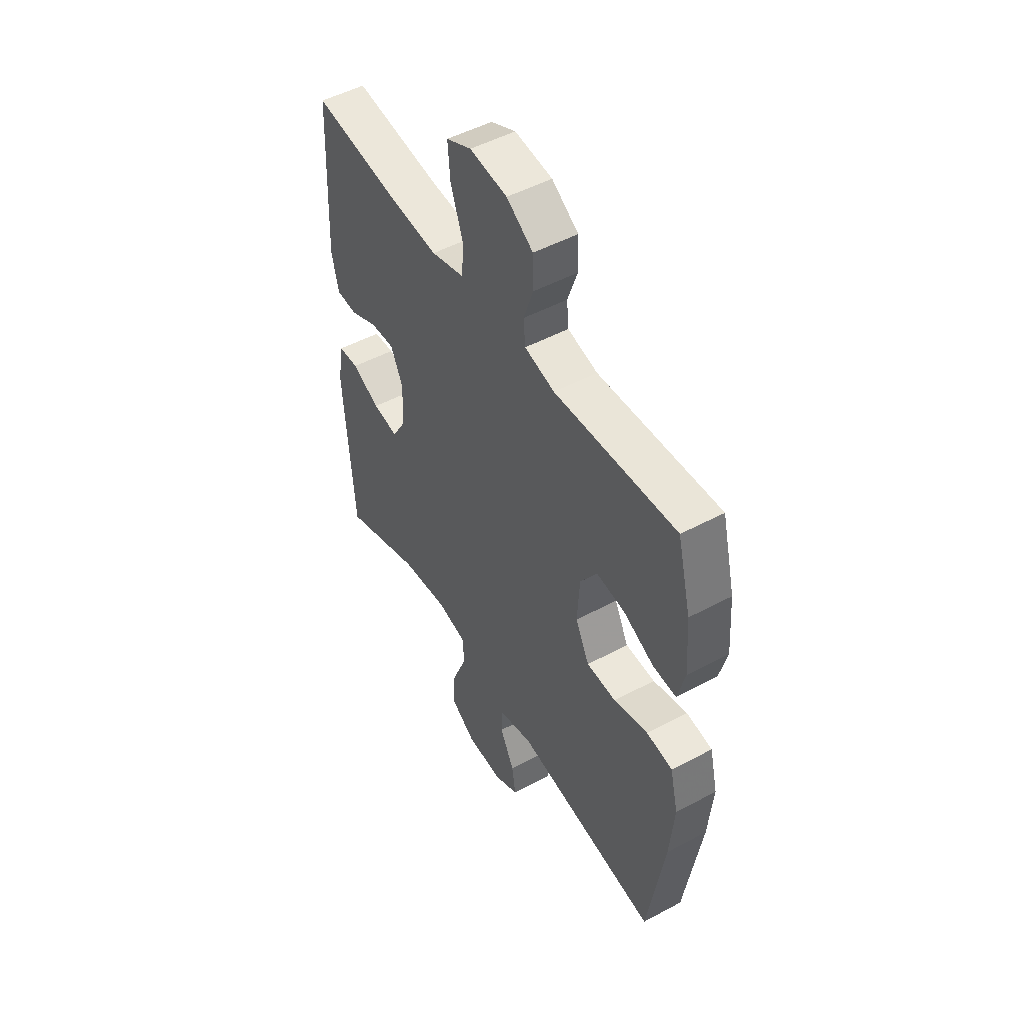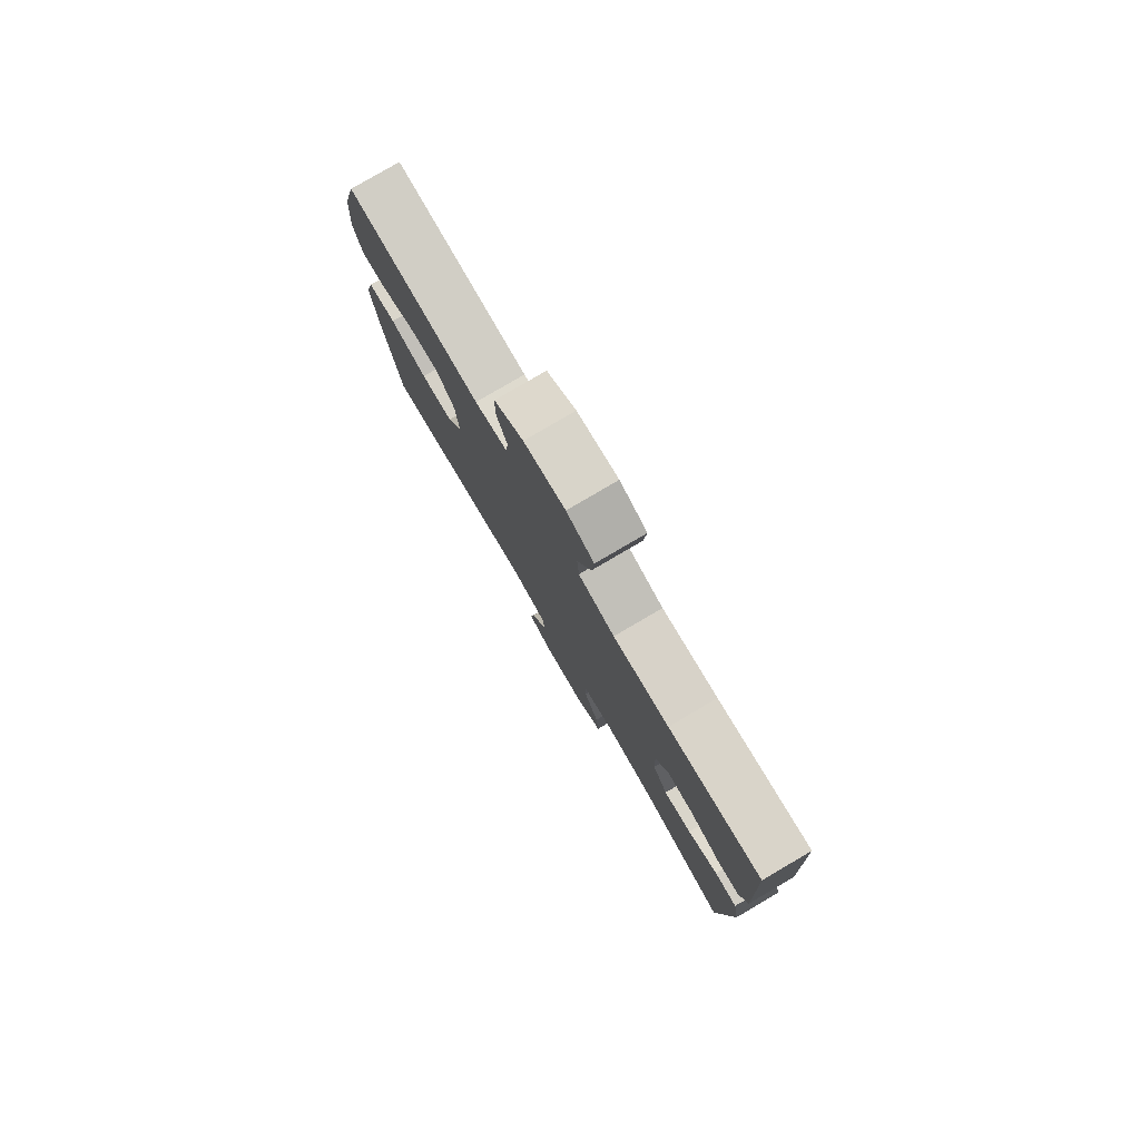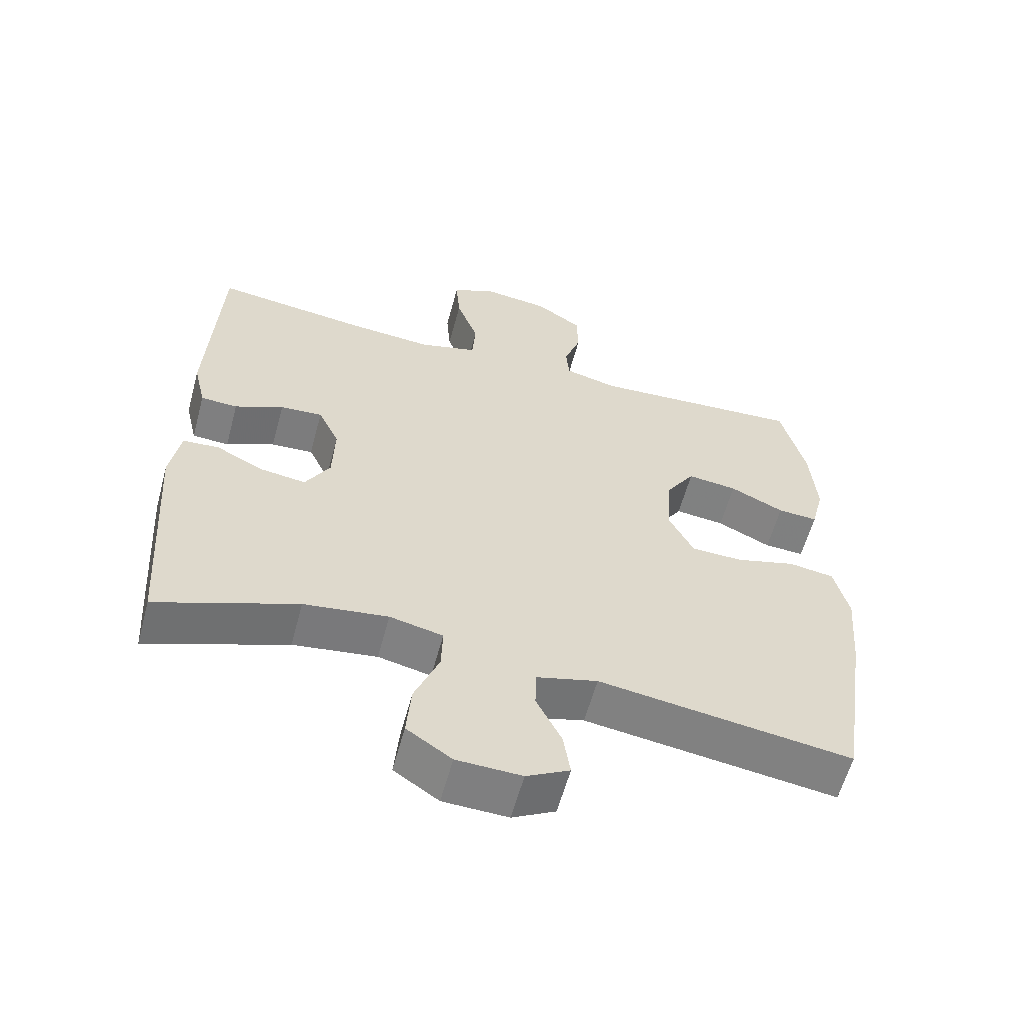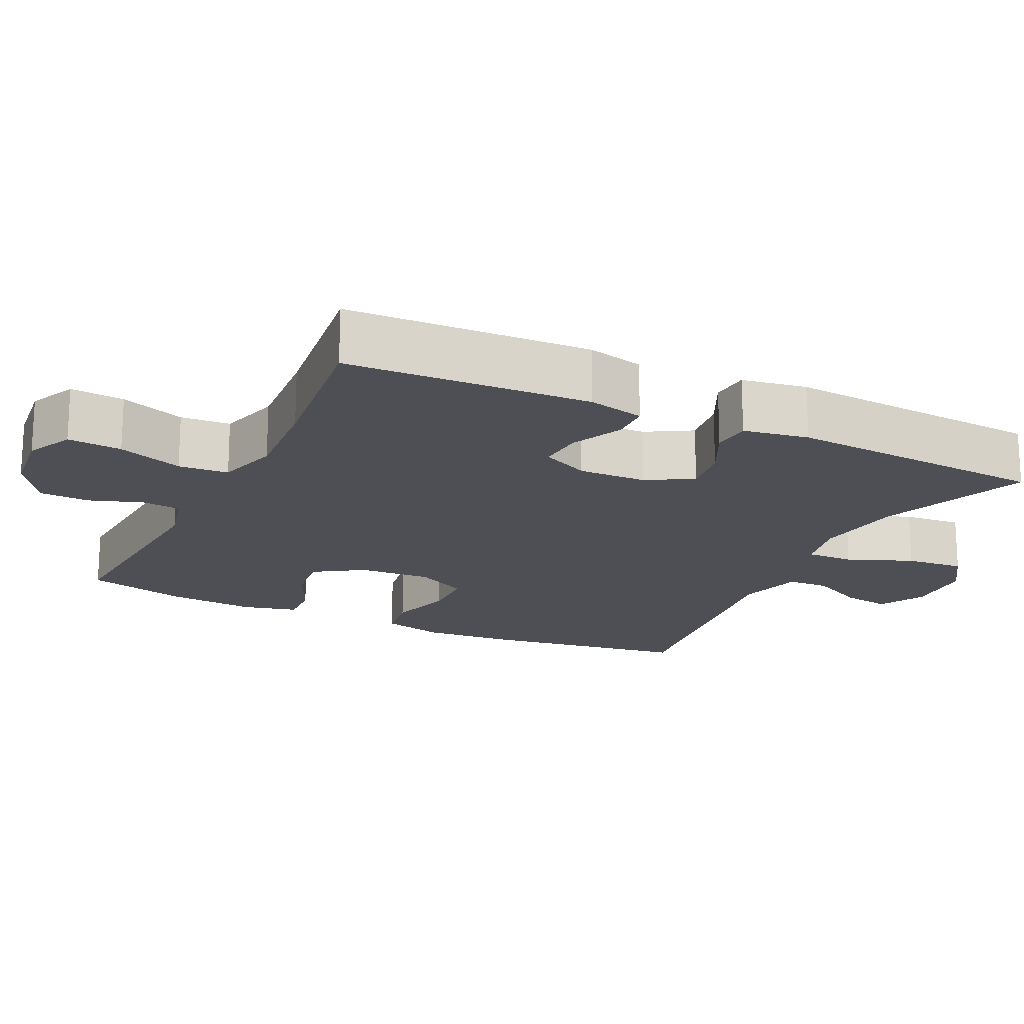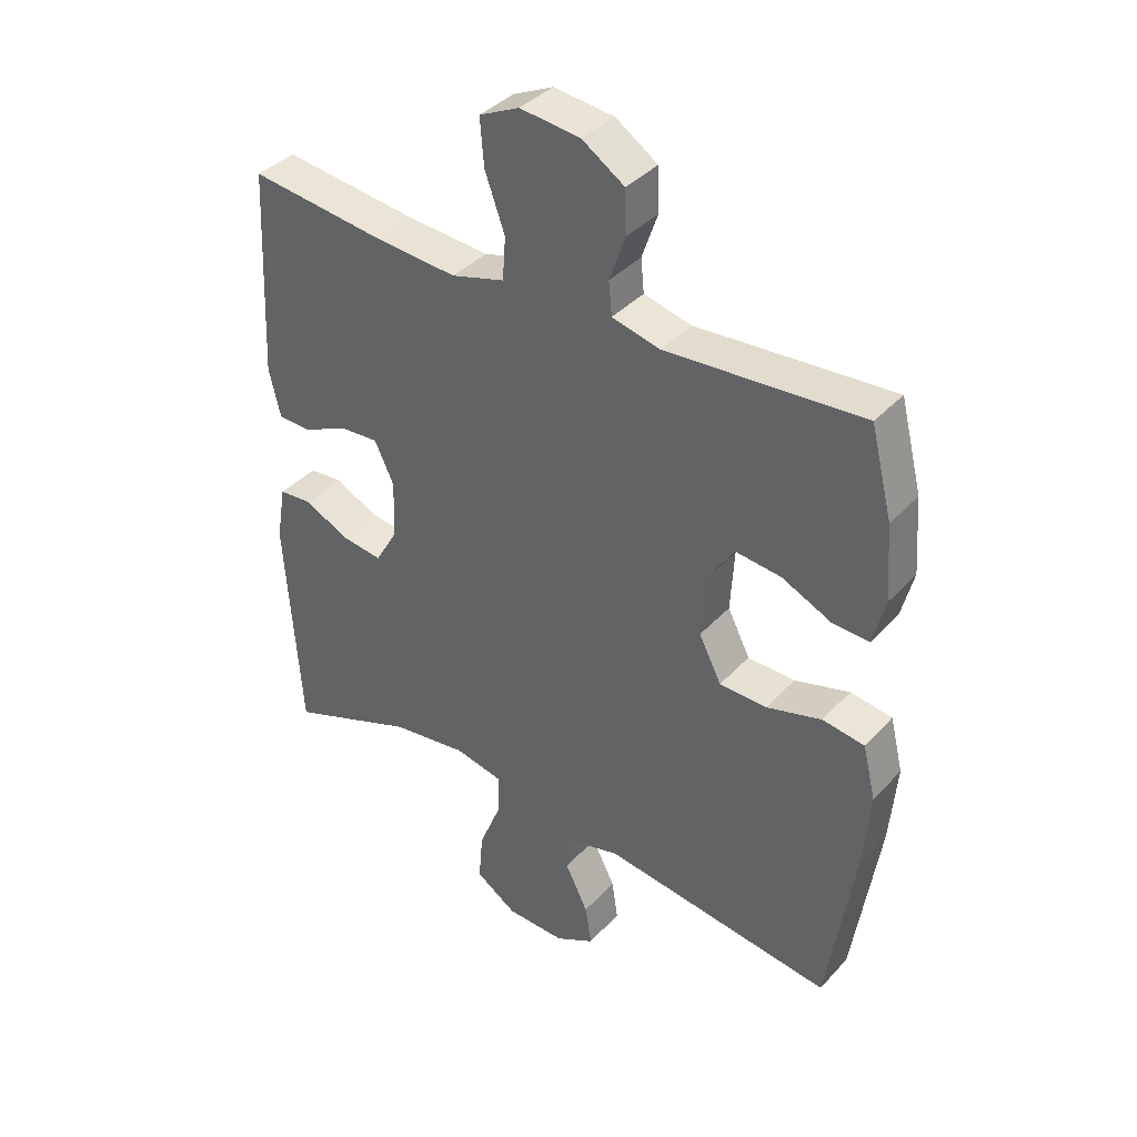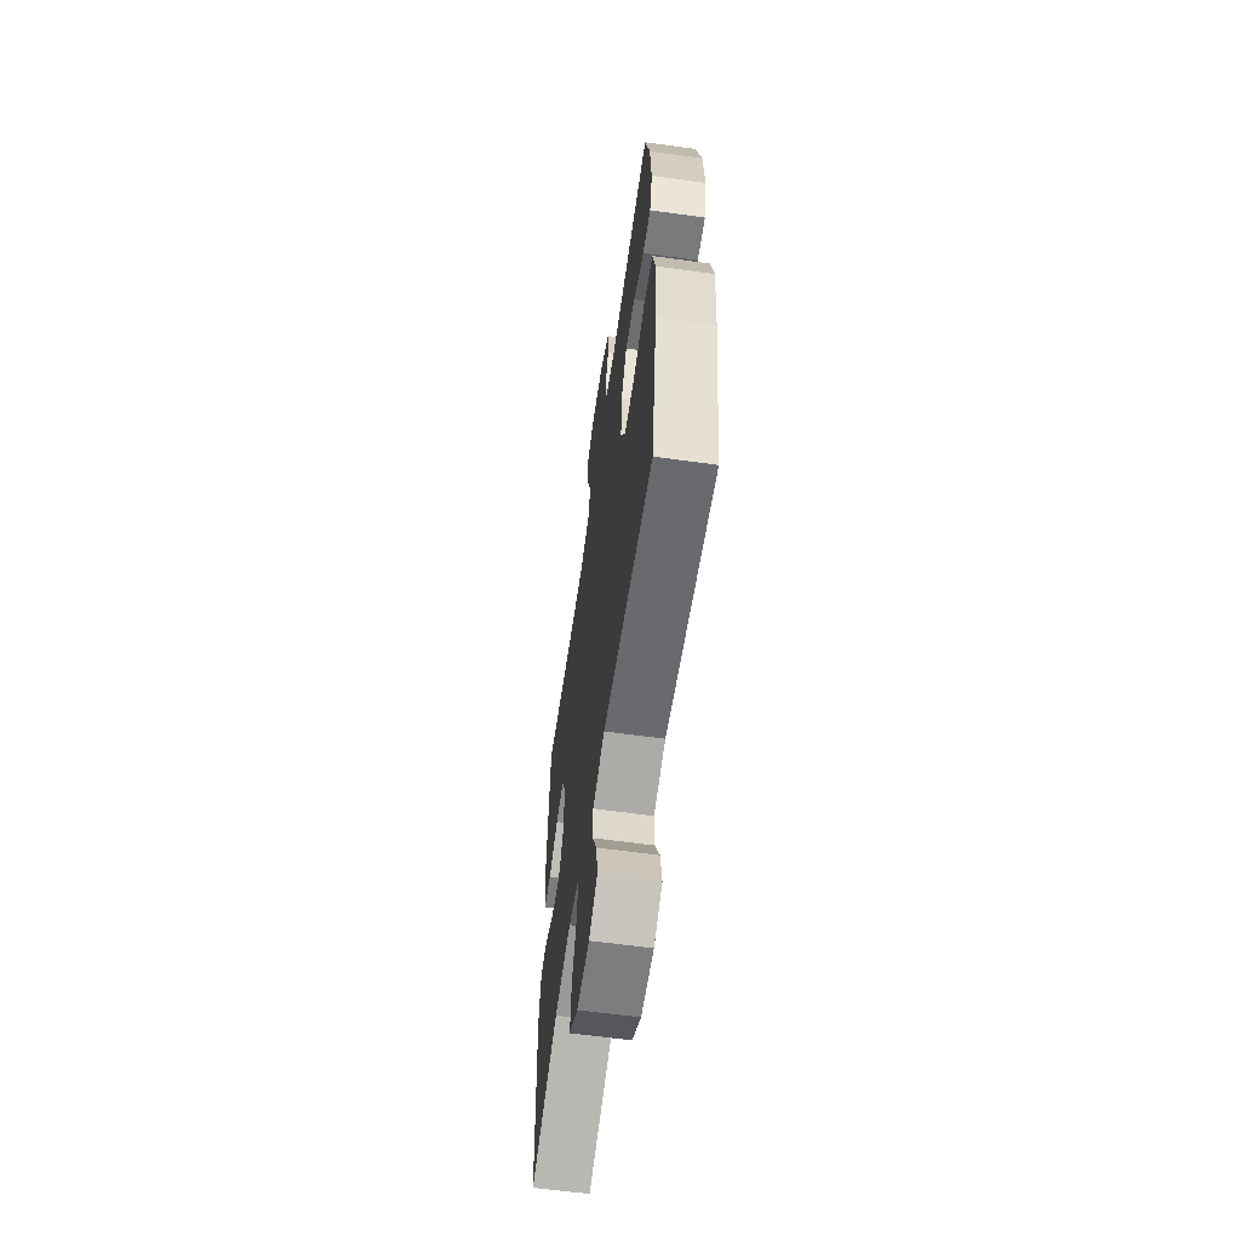
<metadata>
{"format":"obj","ext":"obj","renderer":"f3d","projection":"perspective","resolution":1024,"background":"white","views":[{"elev":50.1,"azim":-120.5,"up":"+Z"},{"elev":79.9,"azim":59.7,"up":"+Z"},{"elev":-59.5,"azim":164.9,"up":"+Z"},{"elev":-18.3,"azim":64.2,"up":"+Y"},{"elev":38.2,"azim":-142.9,"up":"+Z"},{"elev":-61.0,"azim":-98.1,"up":"+Z"}]}
</metadata>
<code>
v 0.5 0.07 -0.5
v 0.295 0.07 -0.422
v 0.172 0.07 -0.405
v 0.094 0.07 -0.422
v 0.096 0.07 -0.487
v 0.132 0.07 -0.576
v 0.139 0.07 -0.656
v 0.073 0.07 -0.7
v -0.022 0.07 -0.703
v -0.085 0.07 -0.669
v -0.075 0.07 -0.604
v -0.038 0.07 -0.53
v -0.04 0.07 -0.473
v -0.129 0.07 -0.449
v -0.5 0.07 -0.5
v -0.542 0.07 -0.223
v -0.553 0.07 -0.094
v -0.532 0.07 -0.008
v -0.465 0.07 0.002
v -0.377 0.07 -0.023
v -0.301 0.07 -0.021
v -0.265 0.07 0.05
v -0.271 0.07 0.149
v -0.314 0.07 0.215
v -0.387 0.07 0.207
v -0.466 0.07 0.17
v -0.525 0.07 0.167
v -0.544 0.07 0.242
v -0.535 0.07 0.362
v -0.5 0.07 0.5
v -0.187 0.07 0.479
v -0.11 0.07 0.498
v -0.105 0.07 0.551
v -0.13 0.07 0.623
v -0.128 0.07 0.692
v -0.06 0.07 0.737
v 0.036 0.07 0.748
v 0.1 0.07 0.718
v 0.094 0.07 0.644
v 0.062 0.07 0.555
v 0.067 0.07 0.487
v 0.152 0.07 0.463
v 0.283 0.07 0.473
v 0.5 0.07 0.5
v 0.516 0.07 0.168
v 0.498 0.07 0.091
v 0.444 0.07 0.089
v 0.373 0.07 0.122
v 0.311 0.07 0.126
v 0.28 0.07 0.061
v 0.283 0.07 -0.032
v 0.319 0.07 -0.094
v 0.385 0.07 -0.085
v 0.456 0.07 -0.05
v 0.509 0.07 -0.054
v 0.524 0.07 -0.143
v 0.5 0 -0.5
v 0.295 0 -0.422
v 0.172 0 -0.405
v 0.094 0 -0.422
v 0.096 0 -0.487
v 0.132 0 -0.576
v 0.139 0 -0.656
v 0.073 0 -0.7
v -0.022 0 -0.703
v -0.085 0 -0.669
v -0.075 0 -0.604
v -0.038 0 -0.53
v -0.04 0 -0.473
v -0.129 0 -0.449
v -0.5 0 -0.5
v -0.542 0 -0.223
v -0.553 0 -0.094
v -0.532 0 -0.008
v -0.465 0 0.002
v -0.377 0 -0.023
v -0.301 0 -0.021
v -0.265 0 0.05
v -0.271 0 0.149
v -0.314 0 0.215
v -0.387 0 0.207
v -0.466 0 0.17
v -0.525 0 0.167
v -0.544 0 0.242
v -0.535 0 0.362
v -0.5 0 0.5
v -0.187 0 0.479
v -0.11 0 0.498
v -0.105 0 0.551
v -0.13 0 0.623
v -0.128 0 0.692
v -0.06 0 0.737
v 0.036 0 0.748
v 0.1 0 0.718
v 0.094 0 0.644
v 0.062 0 0.555
v 0.067 0 0.487
v 0.152 0 0.463
v 0.283 0 0.473
v 0.5 0 0.5
v 0.516 0 0.168
v 0.498 0 0.091
v 0.444 0 0.089
v 0.373 0 0.122
v 0.311 0 0.126
v 0.28 0 0.061
v 0.283 0 -0.032
v 0.319 0 -0.094
v 0.385 0 -0.085
v 0.456 0 -0.05
v 0.509 0 -0.054
v 0.524 0 -0.143
f 56 1 2
f 55 56 2
f 54 55 2
f 53 54 2
f 52 53 2 3
f 51 52 3 4
f 50 51 4
f 46 47 48
f 45 46 48
f 44 45 48
f 43 44 48
f 42 43 48 49
f 41 42 49 50
f 38 39 40
f 37 38 40
f 36 37 40
f 35 36 40
f 34 35 40
f 33 34 40
f 32 33 40 41
f 41 50 4
f 32 41 4
f 31 32 4
f 29 30 31
f 28 29 31
f 27 28 31
f 26 27 31
f 25 26 31
f 18 19 20
f 17 18 20
f 16 17 20
f 15 16 20
f 14 15 20
f 13 14 20 21
f 10 11 12
f 9 10 12
f 8 9 12
f 7 8 12
f 6 7 12
f 5 6 12
f 5 12 13
f 13 21 22
f 5 13 22
f 4 5 22
f 24 25 31
f 23 24 31
f 4 22 23 31
f 58 57 112
f 58 112 111
f 58 111 110
f 58 110 109
f 59 58 109 108
f 60 59 108 107
f 60 107 106
f 104 103 102
f 104 102 101
f 104 101 100
f 104 100 99
f 105 104 99 98
f 106 105 98 97
f 96 95 94
f 96 94 93
f 96 93 92
f 96 92 91
f 96 91 90
f 96 90 89
f 97 96 89 88
f 60 106 97
f 60 97 88
f 60 88 87
f 87 86 85
f 87 85 84
f 87 84 83
f 87 83 82
f 87 82 81
f 76 75 74
f 76 74 73
f 76 73 72
f 76 72 71
f 76 71 70
f 77 76 70 69
f 68 67 66
f 68 66 65
f 68 65 64
f 68 64 63
f 68 63 62
f 68 62 61
f 69 68 61
f 78 77 69
f 78 69 61
f 78 61 60
f 87 81 80
f 87 80 79
f 87 79 78 60
f 1 57 58 2
f 2 58 59 3
f 3 59 60 4
f 4 60 61 5
f 5 61 62 6
f 6 62 63 7
f 7 63 64 8
f 8 64 65 9
f 9 65 66 10
f 10 66 67 11
f 11 67 68 12
f 12 68 69 13
f 13 69 70 14
f 14 70 71 15
f 15 71 72 16
f 16 72 73 17
f 17 73 74 18
f 18 74 75 19
f 19 75 76 20
f 20 76 77 21
f 21 77 78 22
f 22 78 79 23
f 23 79 80 24
f 24 80 81 25
f 25 81 82 26
f 26 82 83 27
f 27 83 84 28
f 28 84 85 29
f 29 85 86 30
f 30 86 87 31
f 31 87 88 32
f 32 88 89 33
f 33 89 90 34
f 34 90 91 35
f 35 91 92 36
f 36 92 93 37
f 37 93 94 38
f 38 94 95 39
f 39 95 96 40
f 40 96 97 41
f 41 97 98 42
f 42 98 99 43
f 43 99 100 44
f 44 100 101 45
f 45 101 102 46
f 46 102 103 47
f 47 103 104 48
f 48 104 105 49
f 49 105 106 50
f 50 106 107 51
f 51 107 108 52
f 52 108 109 53
f 53 109 110 54
f 54 110 111 55
f 55 111 112 56
f 56 112 57 1

</code>
